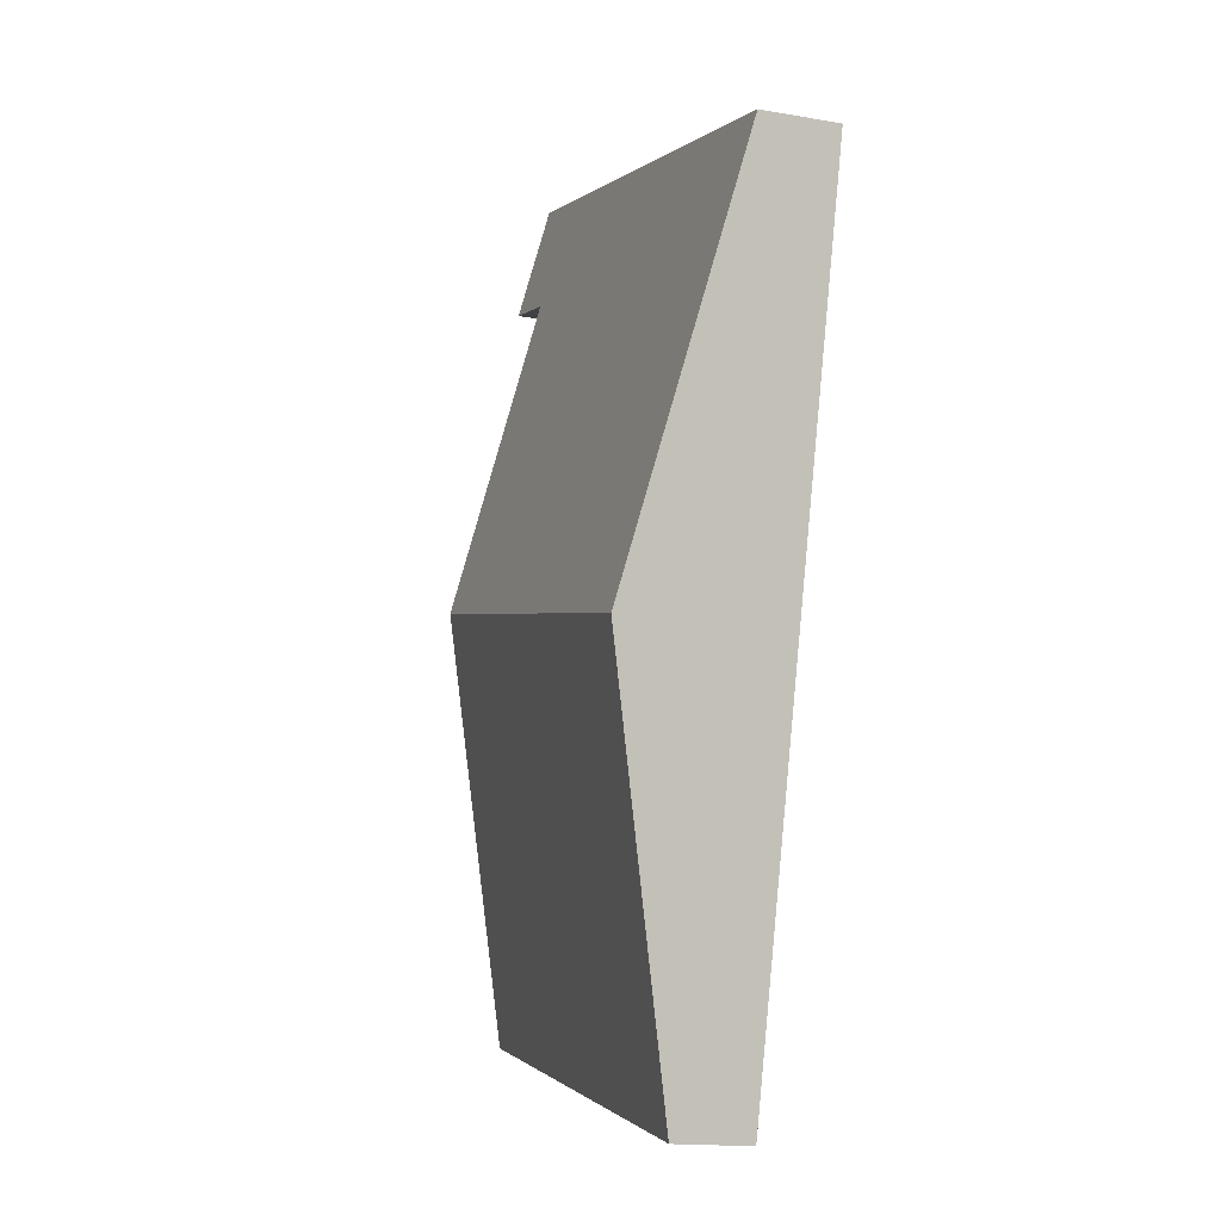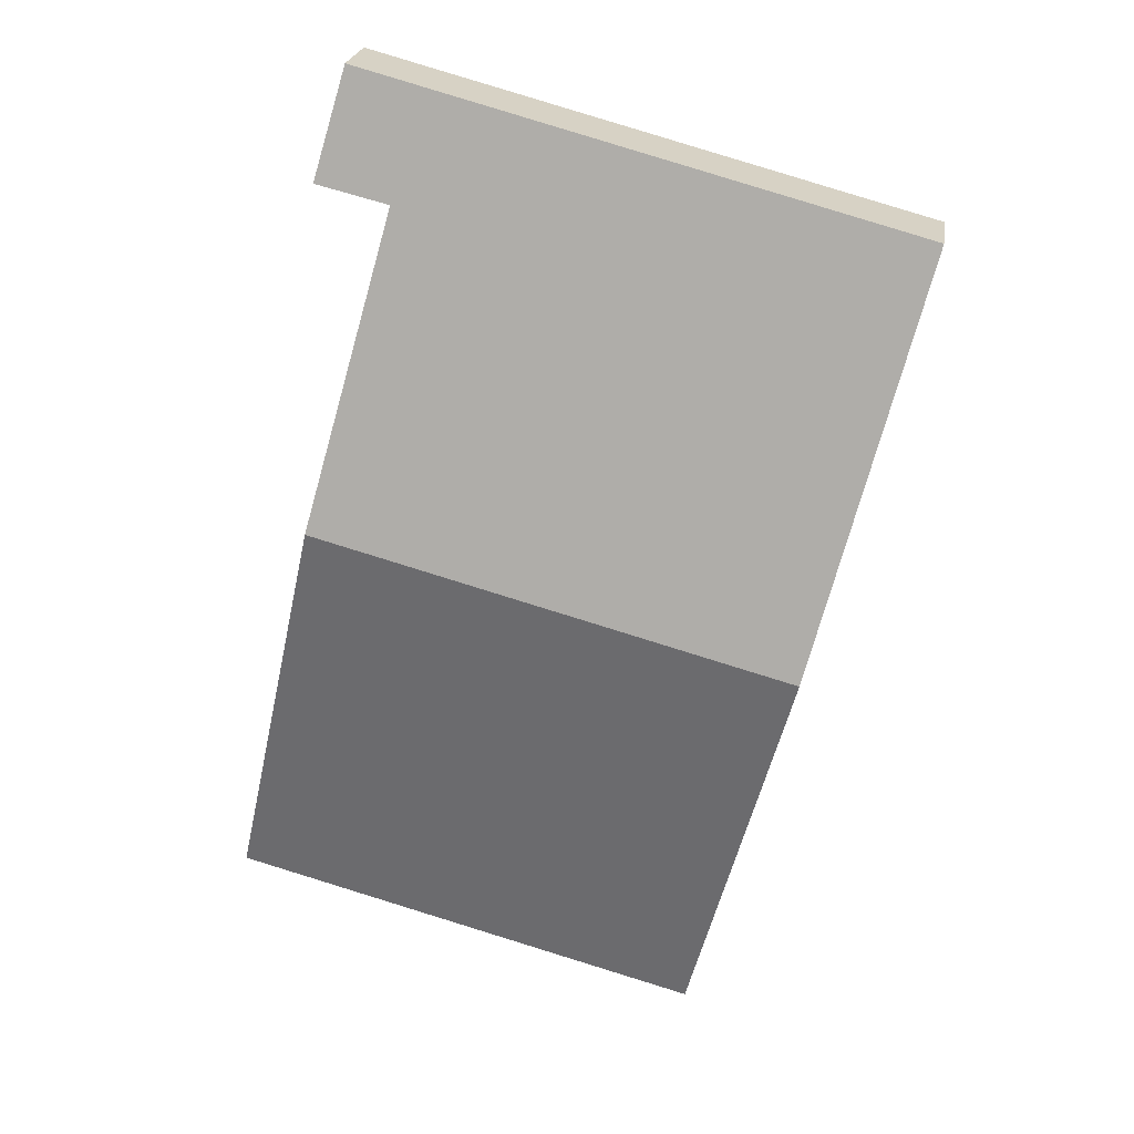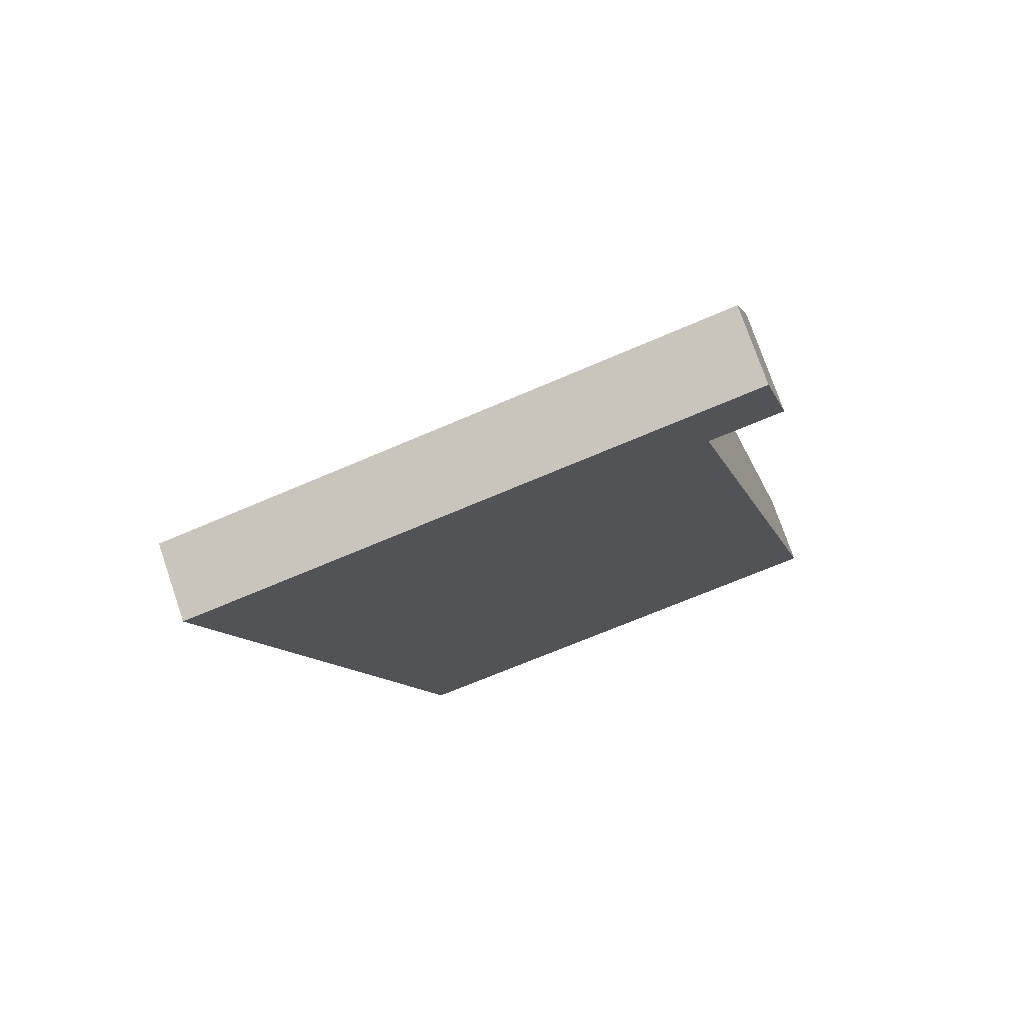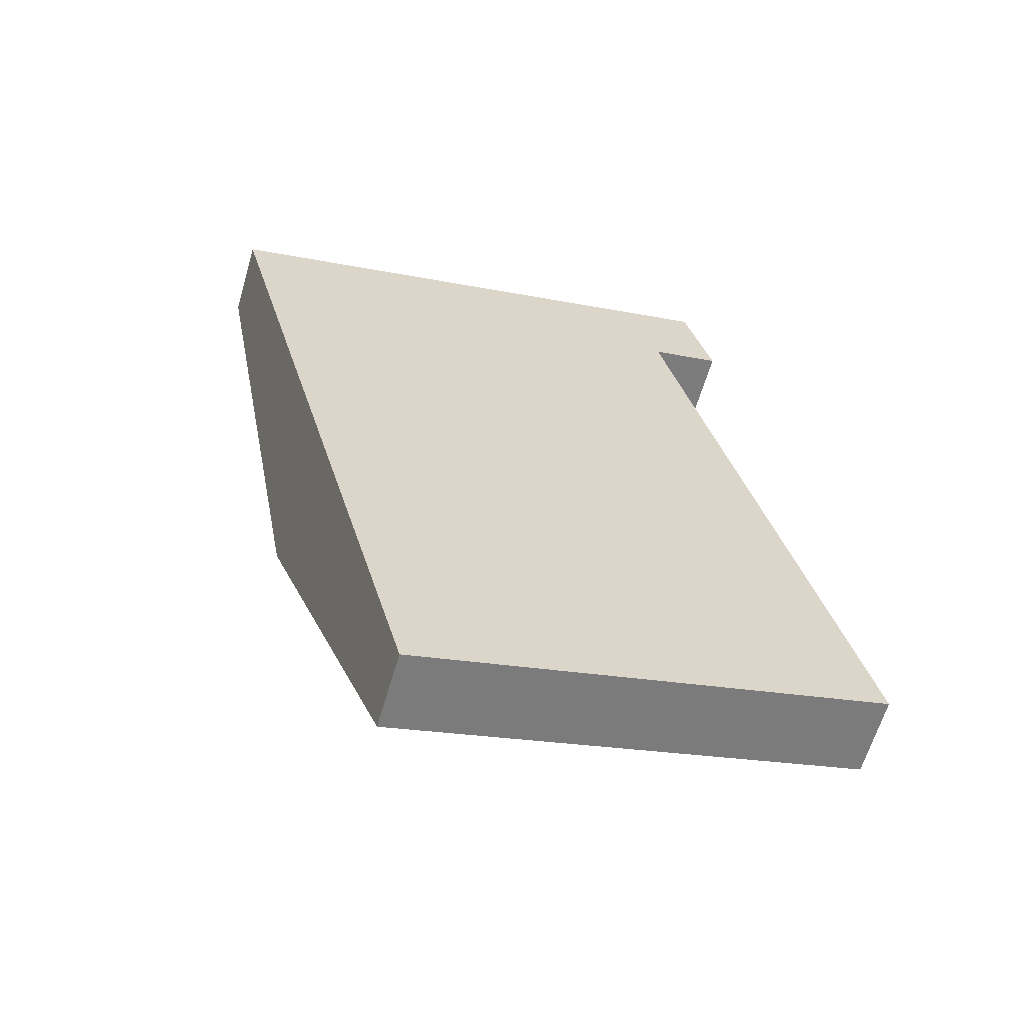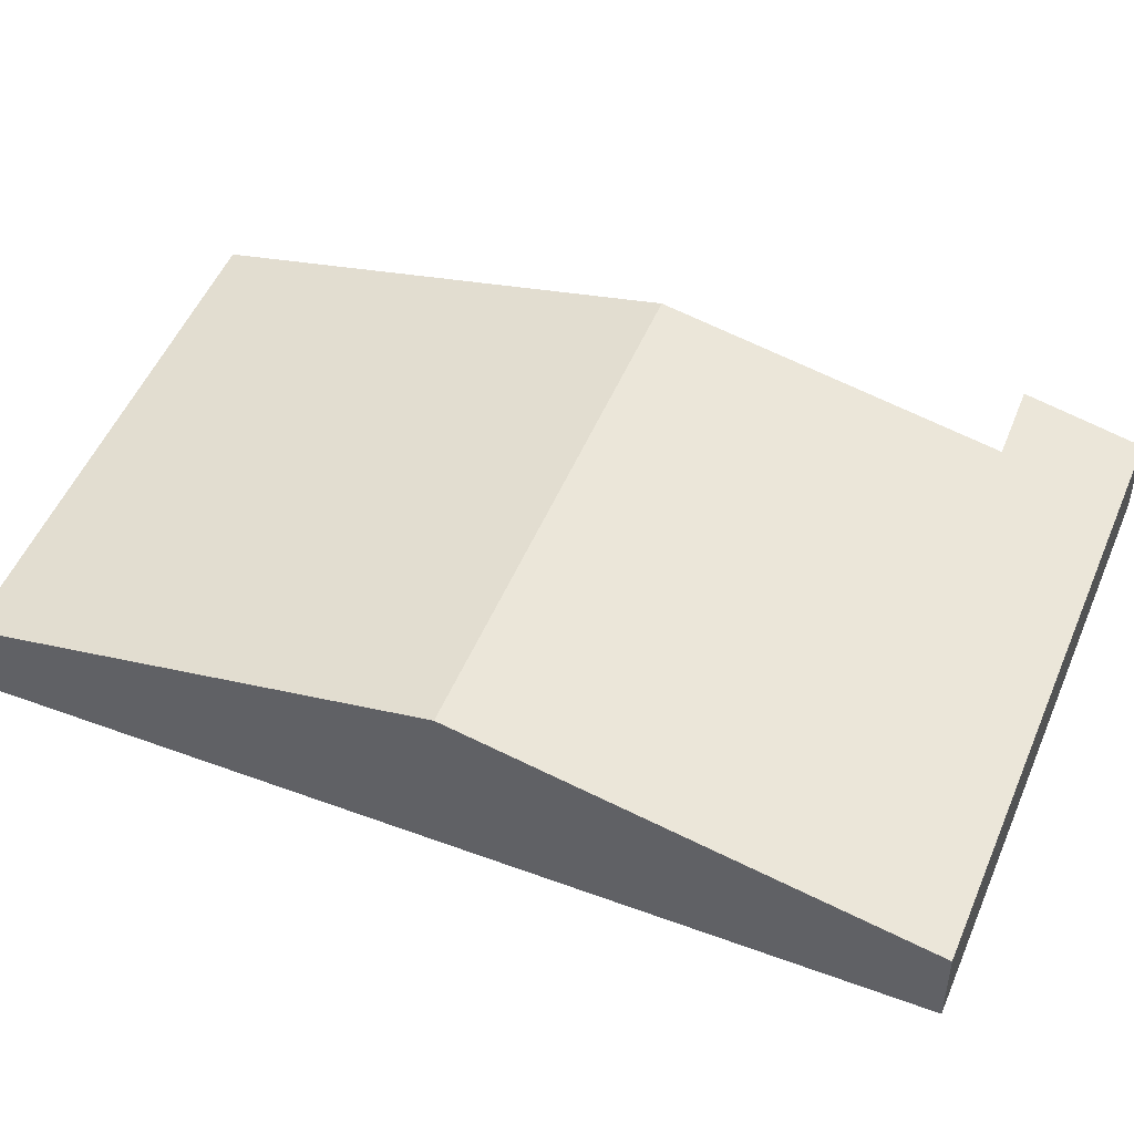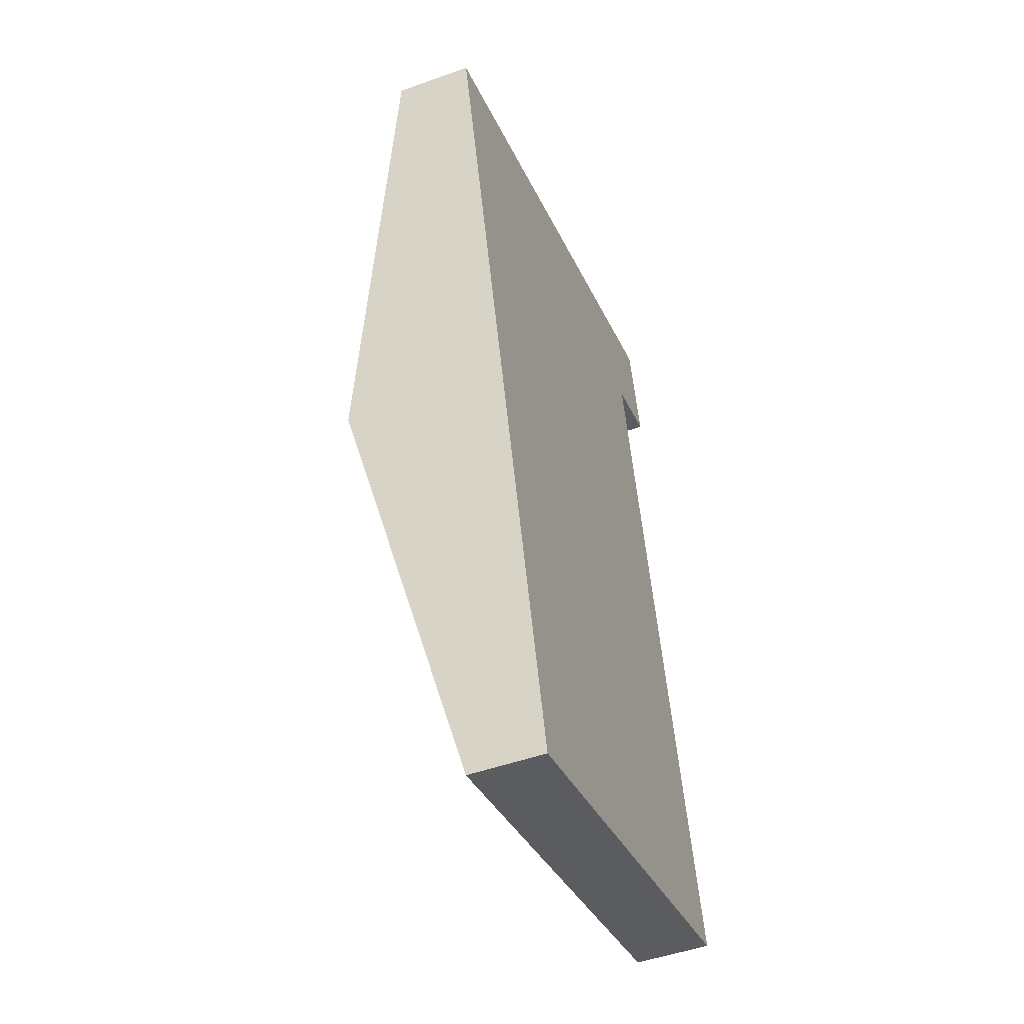
<metadata>
{"format":"obj","ext":"obj","renderer":"f3d","projection":"perspective","resolution":1024,"background":"white","views":[{"elev":-16.0,"azim":-109.6,"up":"+Z"},{"elev":23.1,"azim":-171.6,"up":"+Z"},{"elev":75.5,"azim":-18.9,"up":"+Z"},{"elev":-62.5,"azim":-16.2,"up":"+Z"},{"elev":50.1,"azim":-82.8,"up":"+Y"},{"elev":-48.7,"azim":-68.3,"up":"+Z"}]}
</metadata>
<code>
v  1.562 2.357 -5.839
v  9.791 1.093 -9.895
v  3.123 1.093 -11.68
v  8.306 2.357 -4.035
v  7.819 1.093 2.091
v  0 1.093 6.693e-17
v  7.203 1.418 0.317
v  8.226 1.423 0.57
v  8.226 -3.49e-17 0.57
v  7.203 -1.941e-17 0.317
v  9.791 6.059e-16 -9.895
v  3.123 7.151e-16 -11.68
v  8.306 2.471e-16 -4.035
v  7.819 -1.28e-16 2.091
v  1.562 3.575e-16 -5.839
v  0 0 0
g defaultobject
f 1 2 3
f 2 1 4
f 5 1 6
f 1 5 7
f 7 5 8
f 4 1 7
f 9 7 8
f 7 9 10
f 11 3 2
f 3 11 12
f 10 4 7
f 4 10 13
f 4 13 2
f 2 13 11
f 5 9 8
f 9 5 14
f 12 1 3
f 1 12 15
f 1 15 6
f 6 15 16
f 16 5 6
f 5 16 14
f 14 10 9
f 10 14 16
f 10 16 15
f 10 15 12
f 13 12 11
f 12 13 10

</code>
